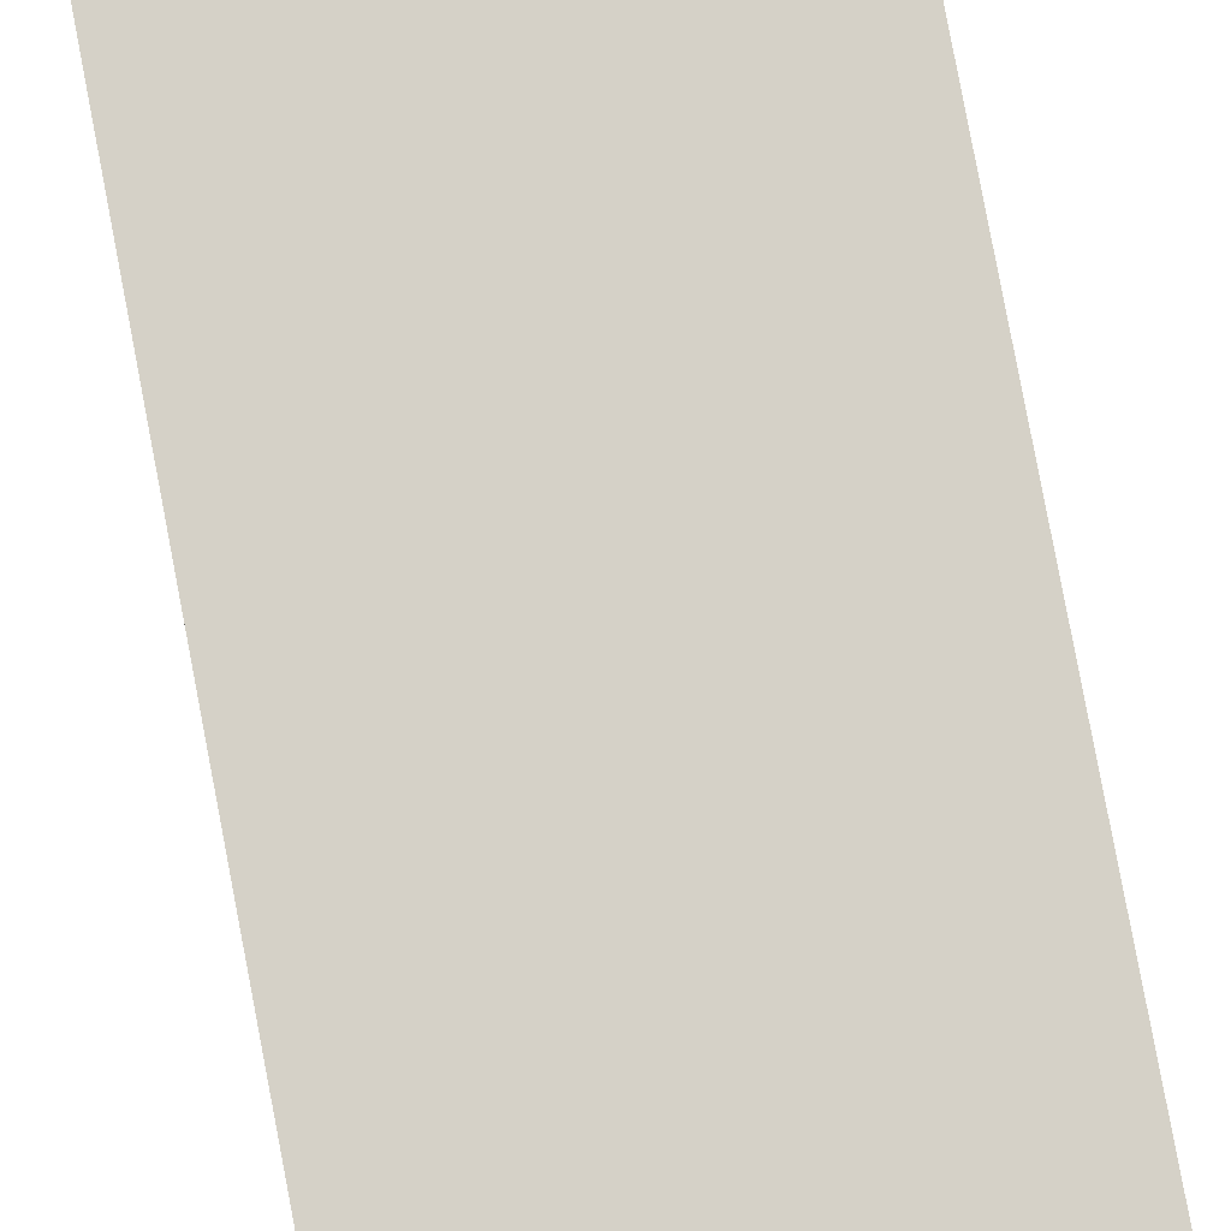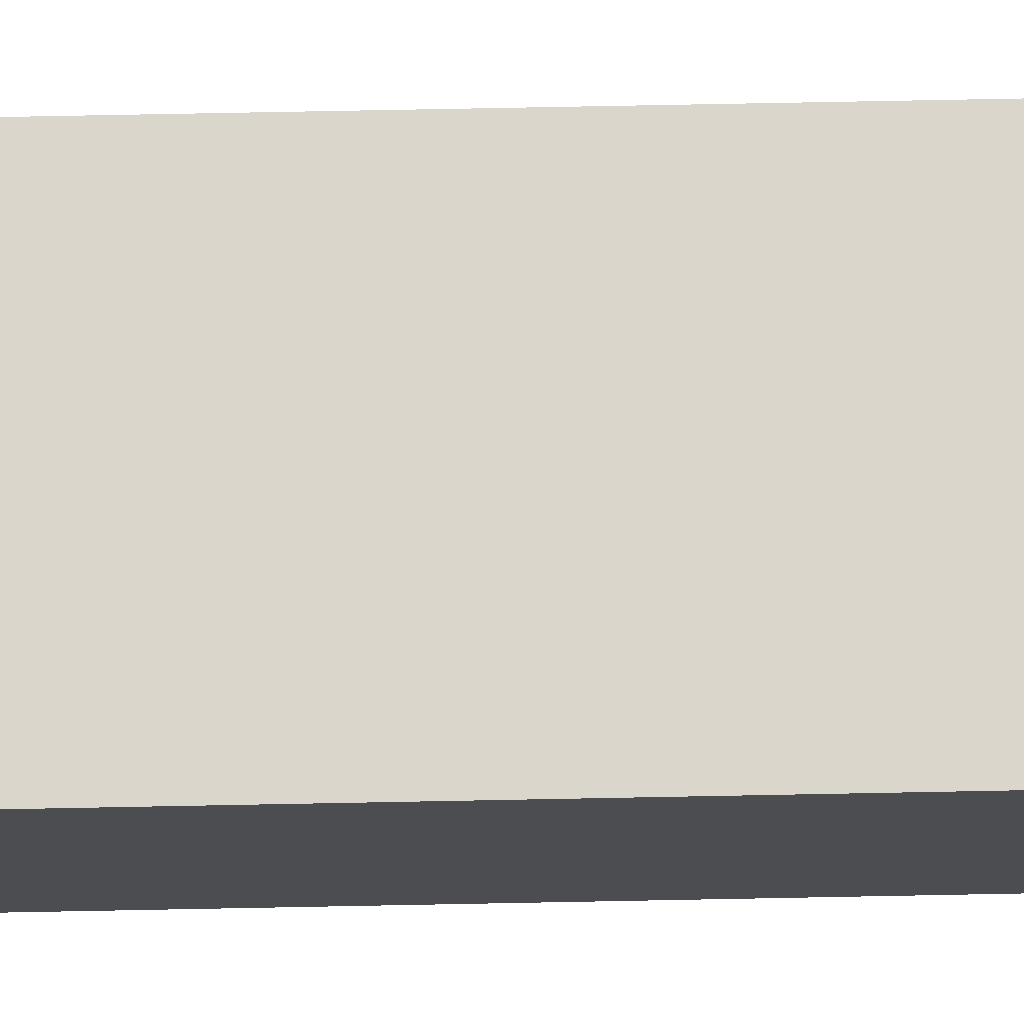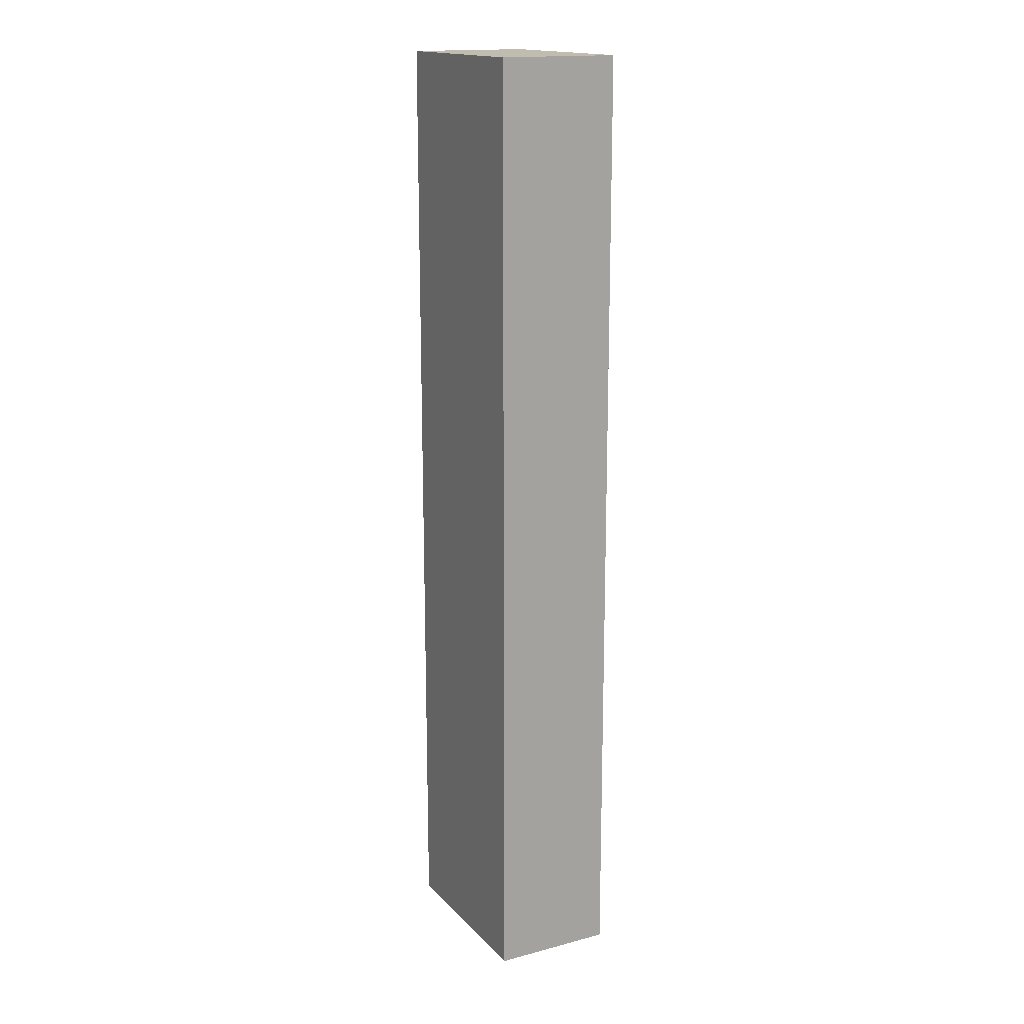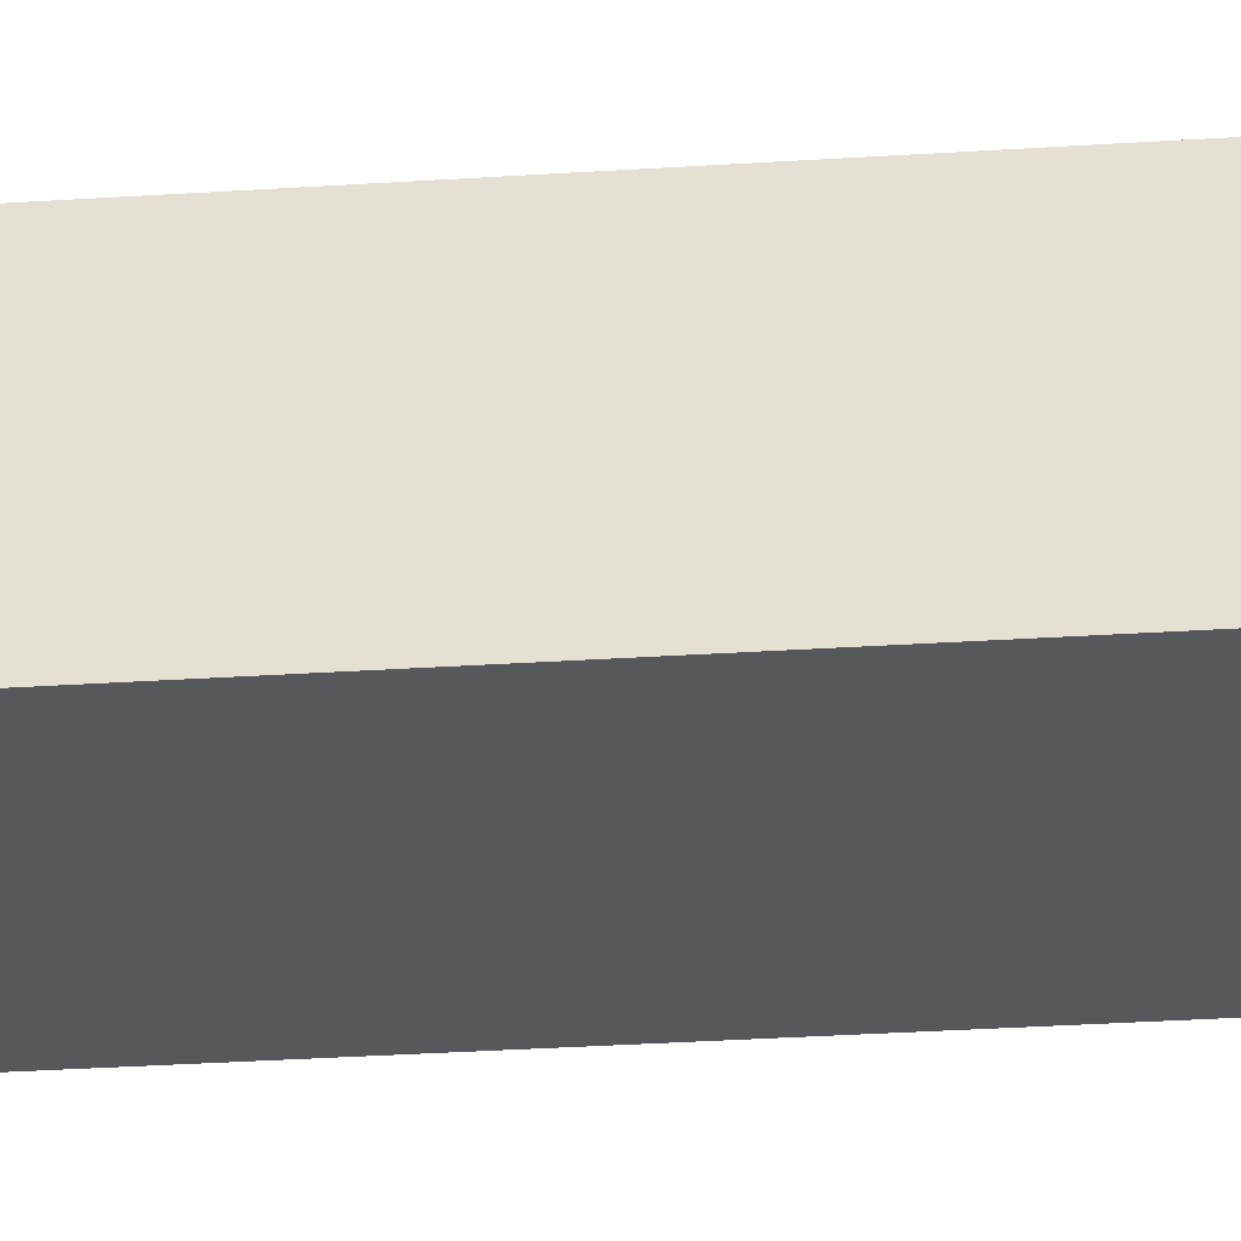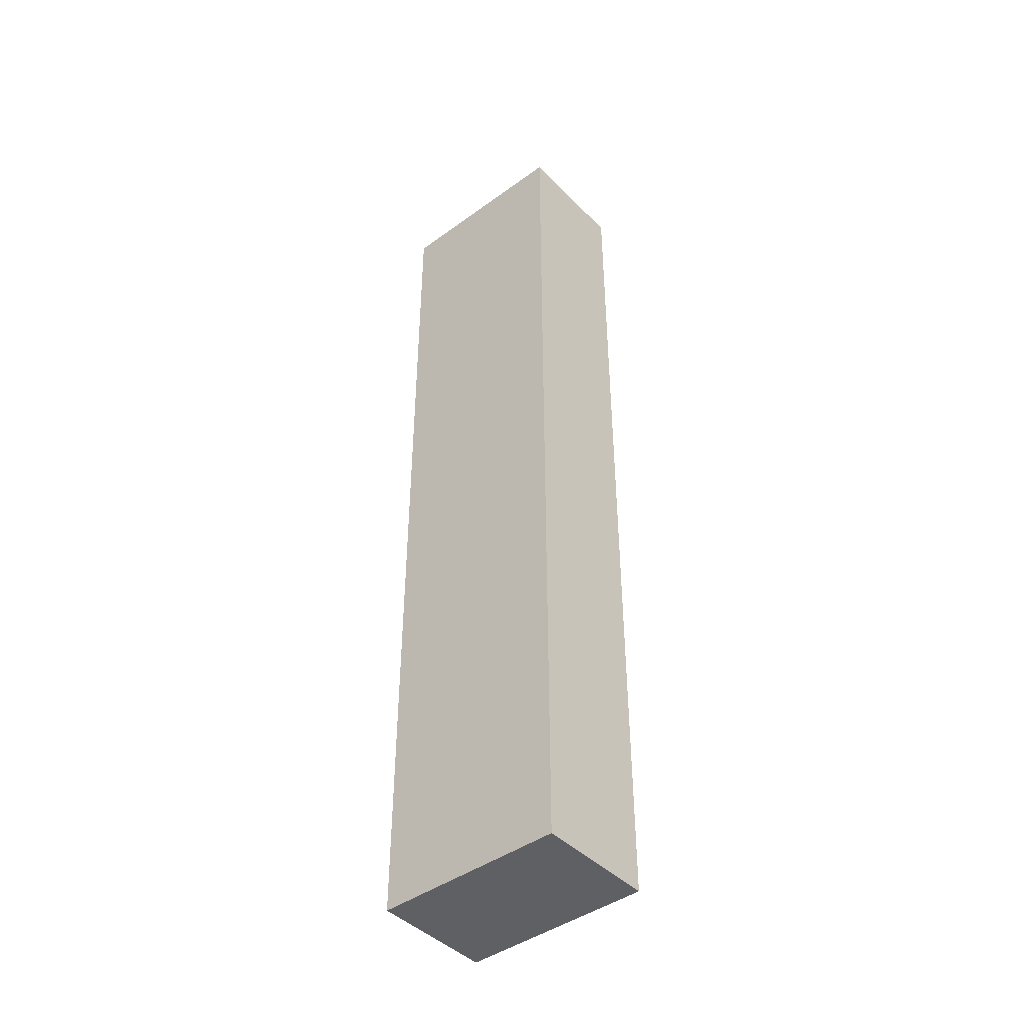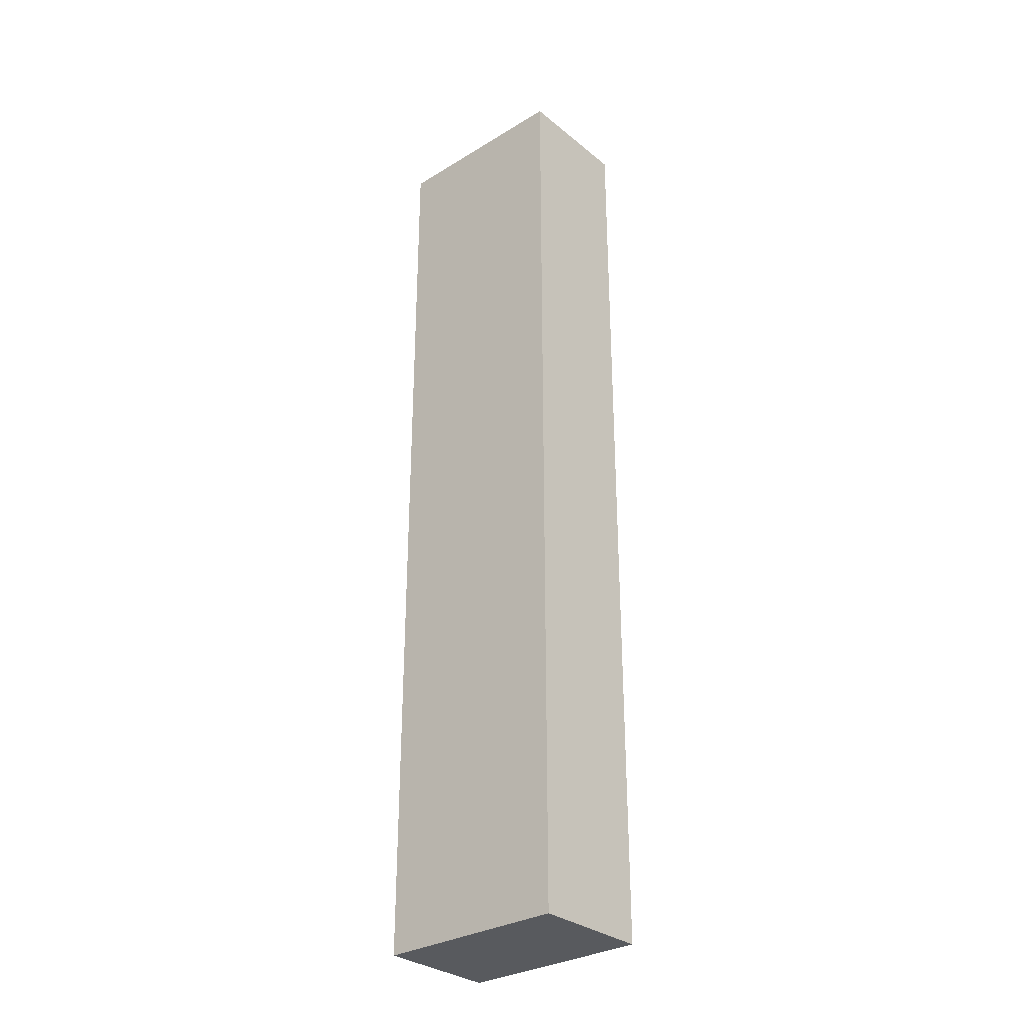
<metadata>
{"format":"obj","ext":"obj","renderer":"f3d","projection":"perspective","resolution":1024,"background":"white","views":[{"elev":79.3,"azim":-10.7,"up":"+Z"},{"elev":73.9,"azim":-91.1,"up":"+Z"},{"elev":16.6,"azim":-118.0,"up":"+Y"},{"elev":-28.1,"azim":95.9,"up":"+Z"},{"elev":-43.7,"azim":40.5,"up":"+Y"},{"elev":-30.9,"azim":41.1,"up":"+Y"}]}
</metadata>
<code>
o ../../../cover060
v 19.32 37.81 -6.5
v 19.32 15.4 -6.5
v 19.32 37.81 -9.33
v 14.84 37.81 -9.33
v 14.84 15.4 -6.5
v 14.84 37.81 -6.5
v 14.84 15.4 -9.33
v 19.32 15.4 -9.33
f 1 2 3
f 1 3 4
f 5 2 1
f 6 5 1
f 6 1 4
f 7 4 3
f 7 6 4
f 7 5 6
f 8 7 3
f 8 3 2
f 8 2 5
f 8 5 7

</code>
